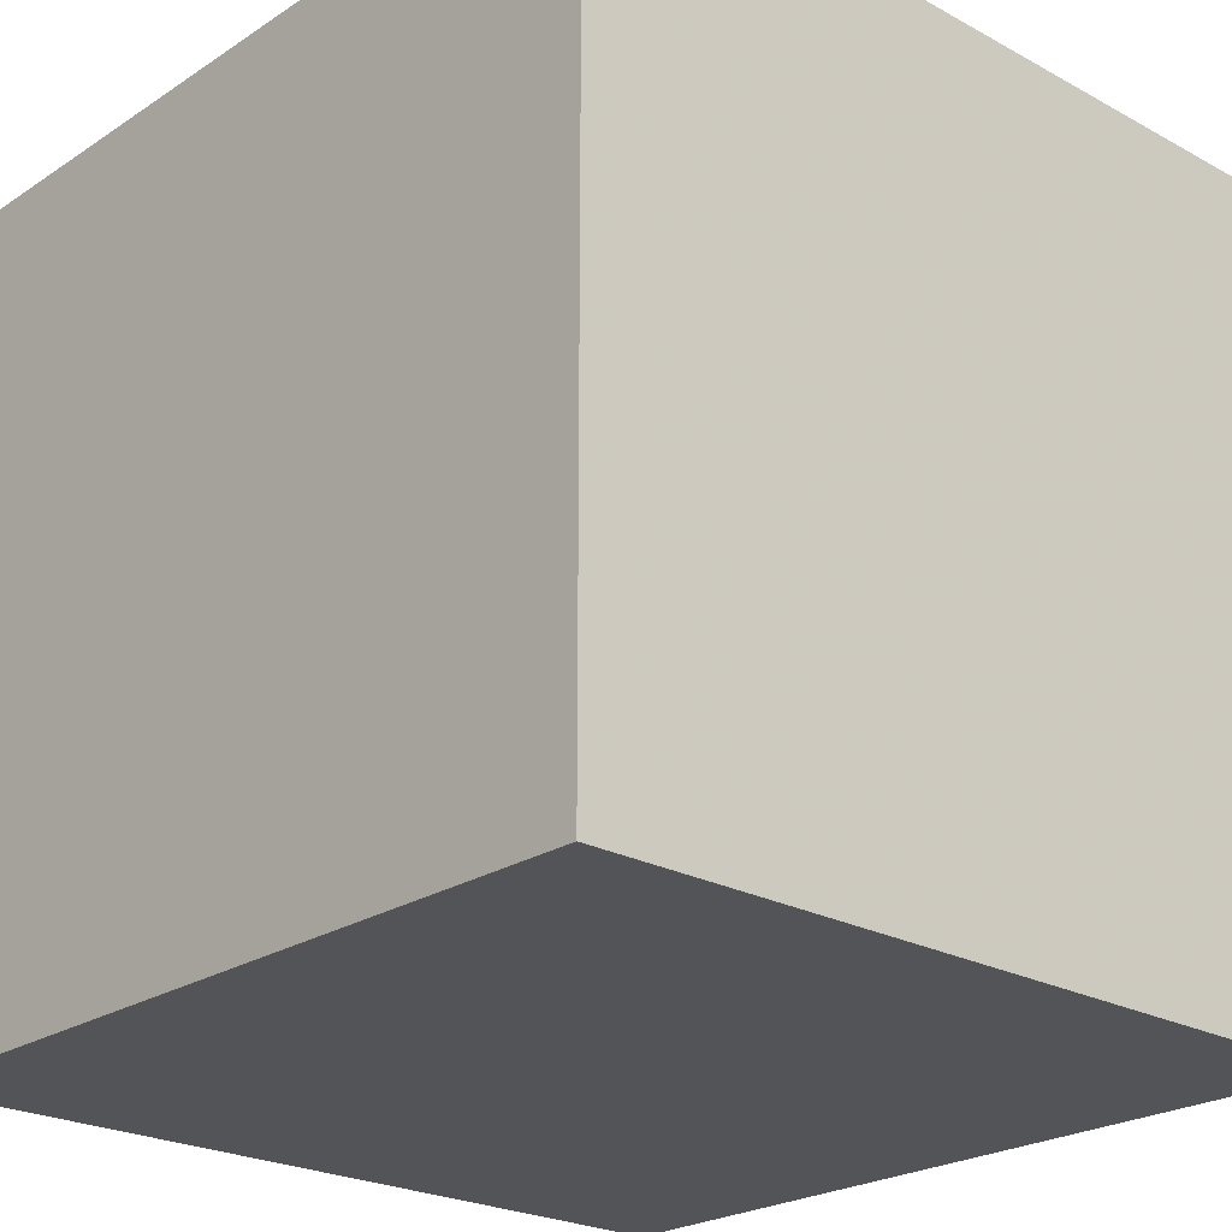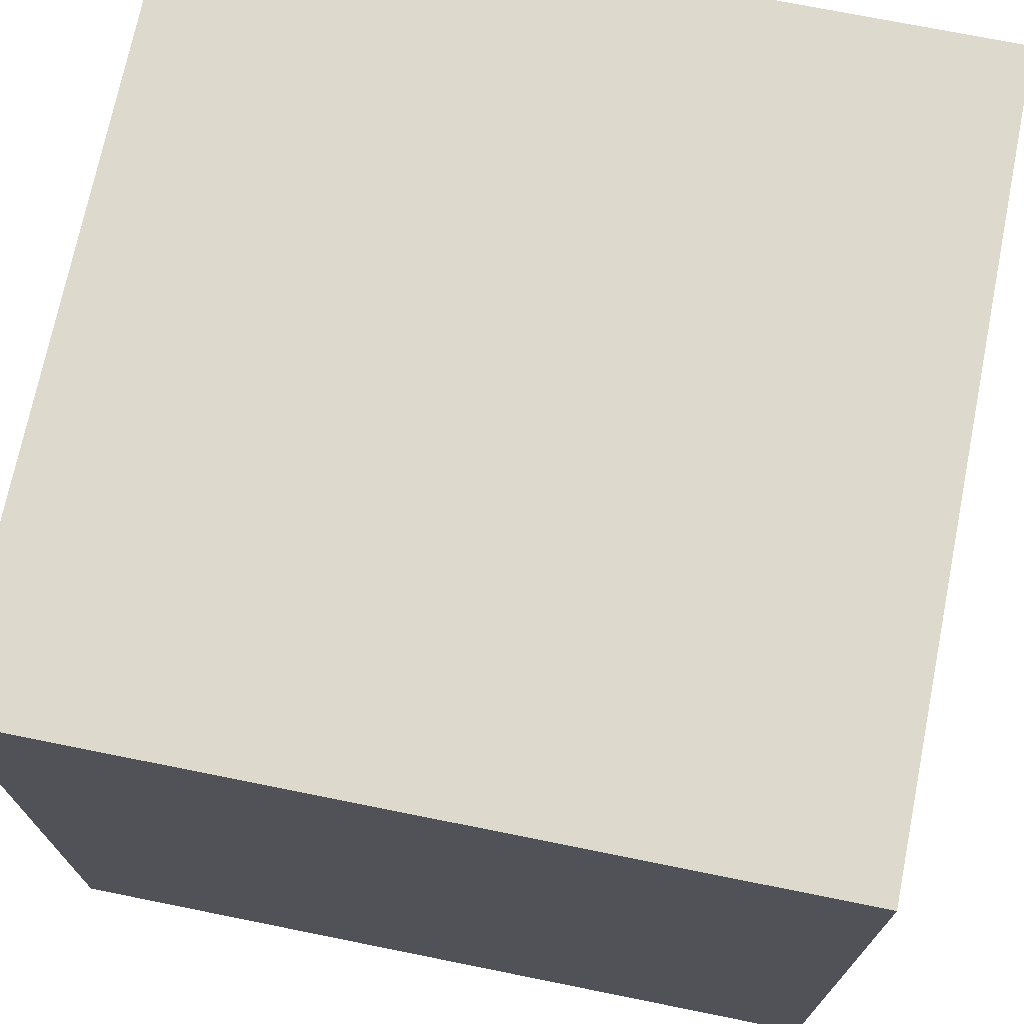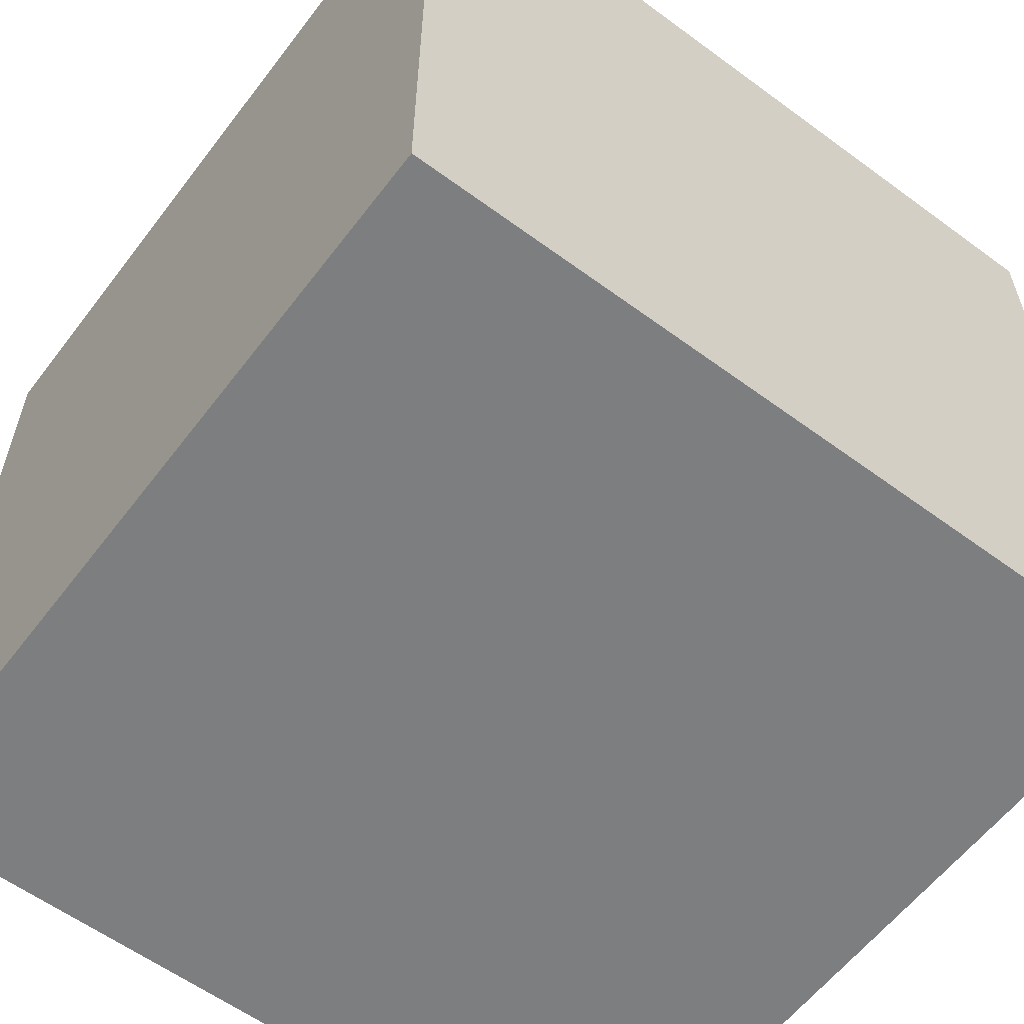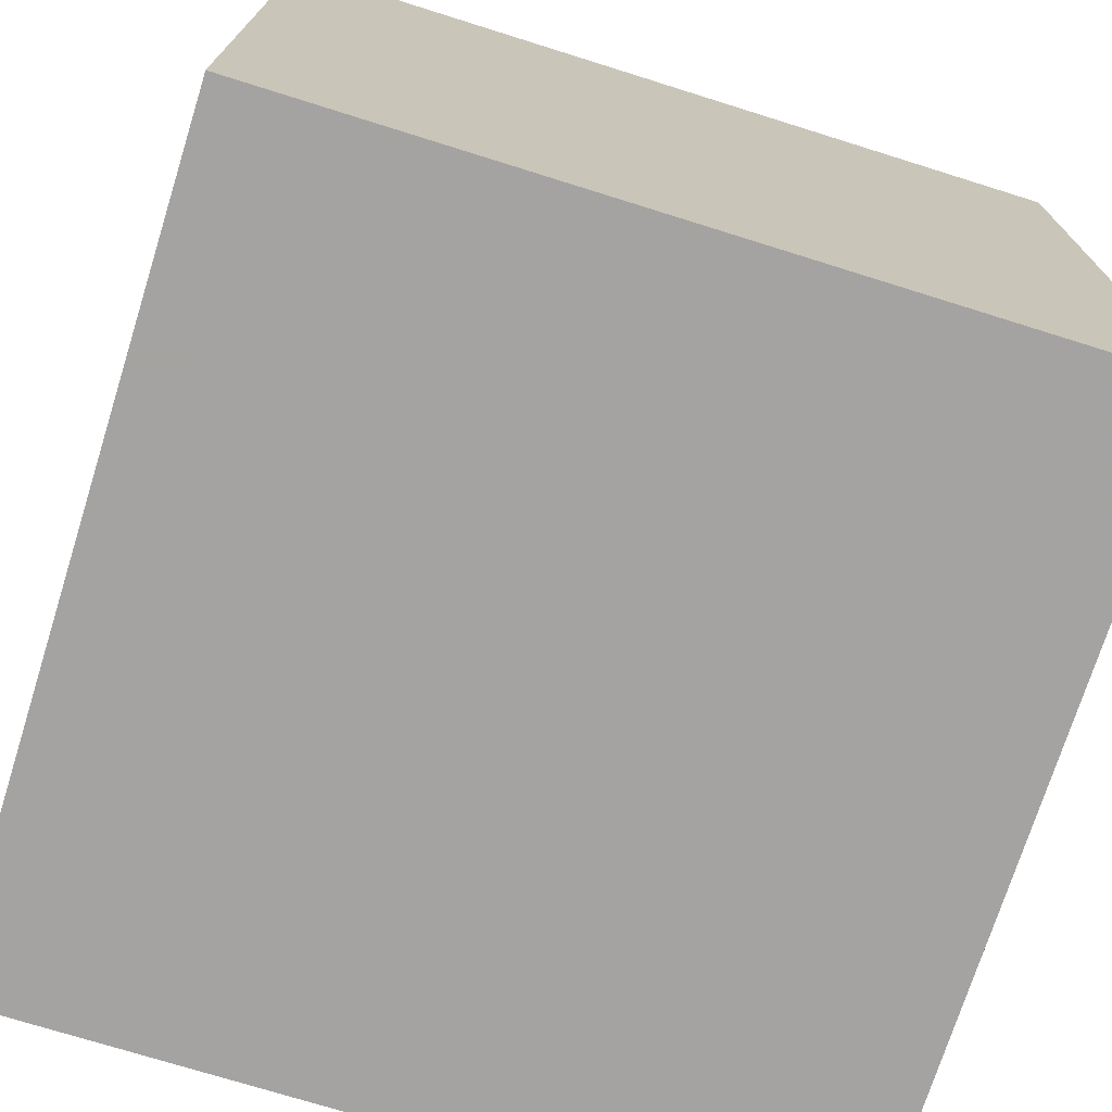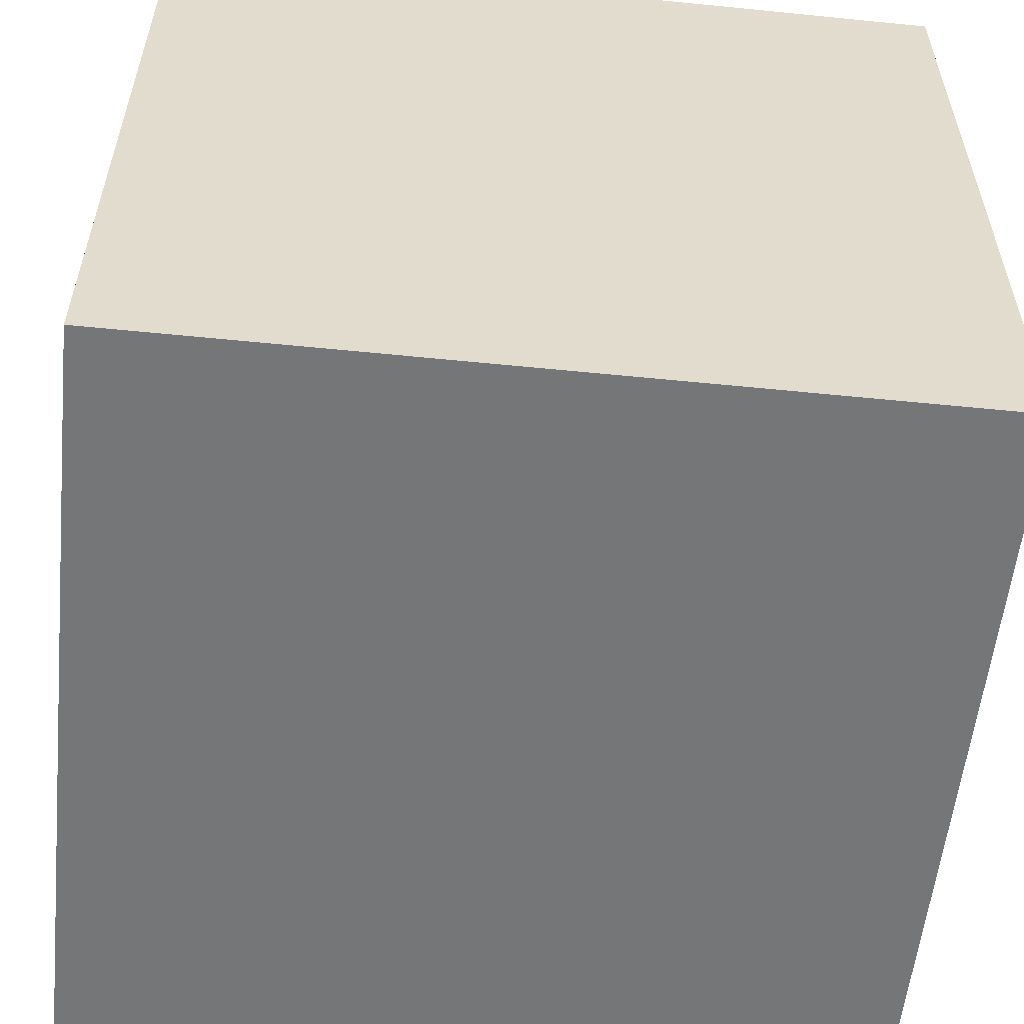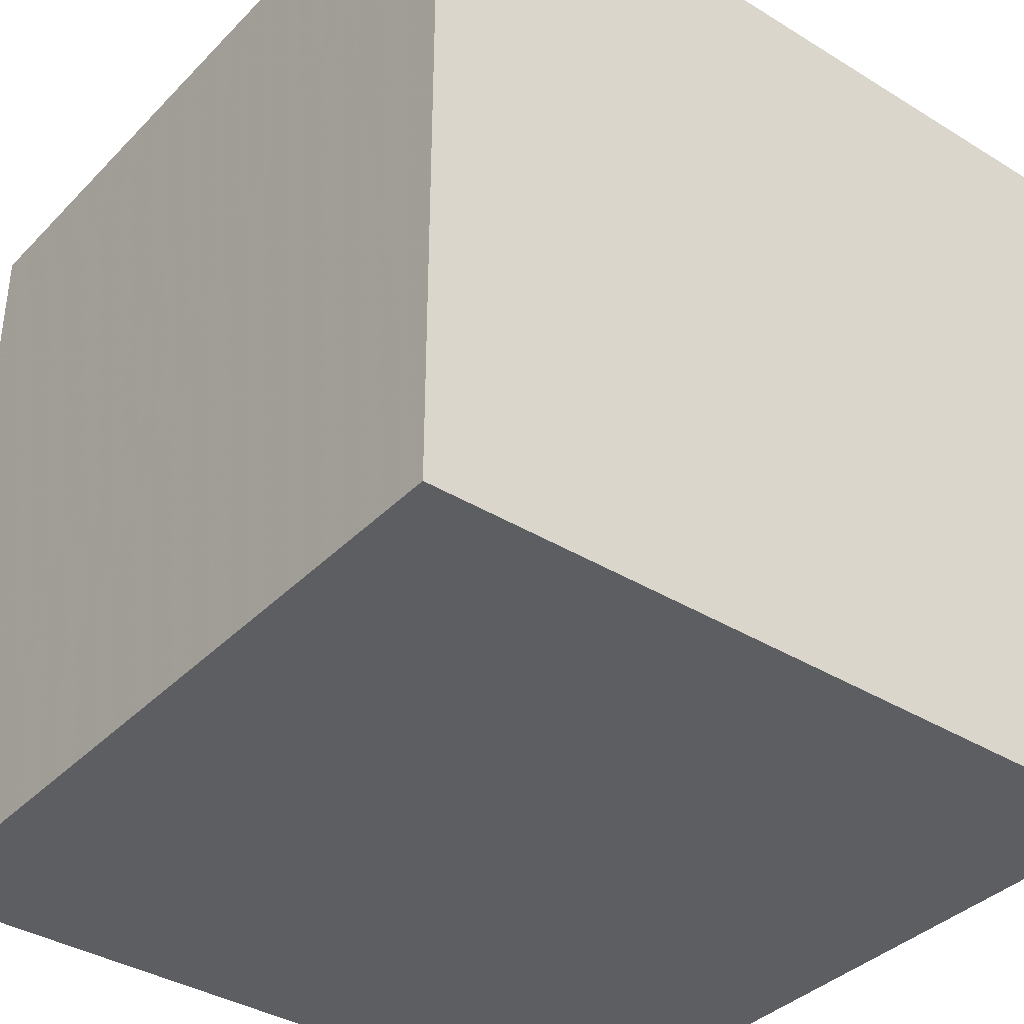
<metadata>
{"format":"obj","ext":"obj","renderer":"f3d","projection":"perspective","resolution":1024,"background":"white","views":[{"elev":-23.5,"azim":137.5,"up":"+Z"},{"elev":72.0,"azim":-168.6,"up":"+Z"},{"elev":-59.3,"azim":142.9,"up":"+Y"},{"elev":-73.1,"azim":-107.4,"up":"+Z"},{"elev":-56.8,"azim":-6.0,"up":"+Y"},{"elev":-37.4,"azim":-38.2,"up":"+Z"}]}
</metadata>
<code>
v 728 600 -528
v 744 616 -528
v 728 616 -528
v 744 600 -528
v 744 616 -544
v 728 616 -544
v 744 600 -544
v 728 600 -544
f 1 2 3
f 1 4 2
f 3 5 6
f 3 2 5
f 6 7 8
f 6 5 7
f 1 6 8
f 1 3 6
f 4 8 7
f 4 1 8
f 2 7 5
f 2 4 7

</code>
